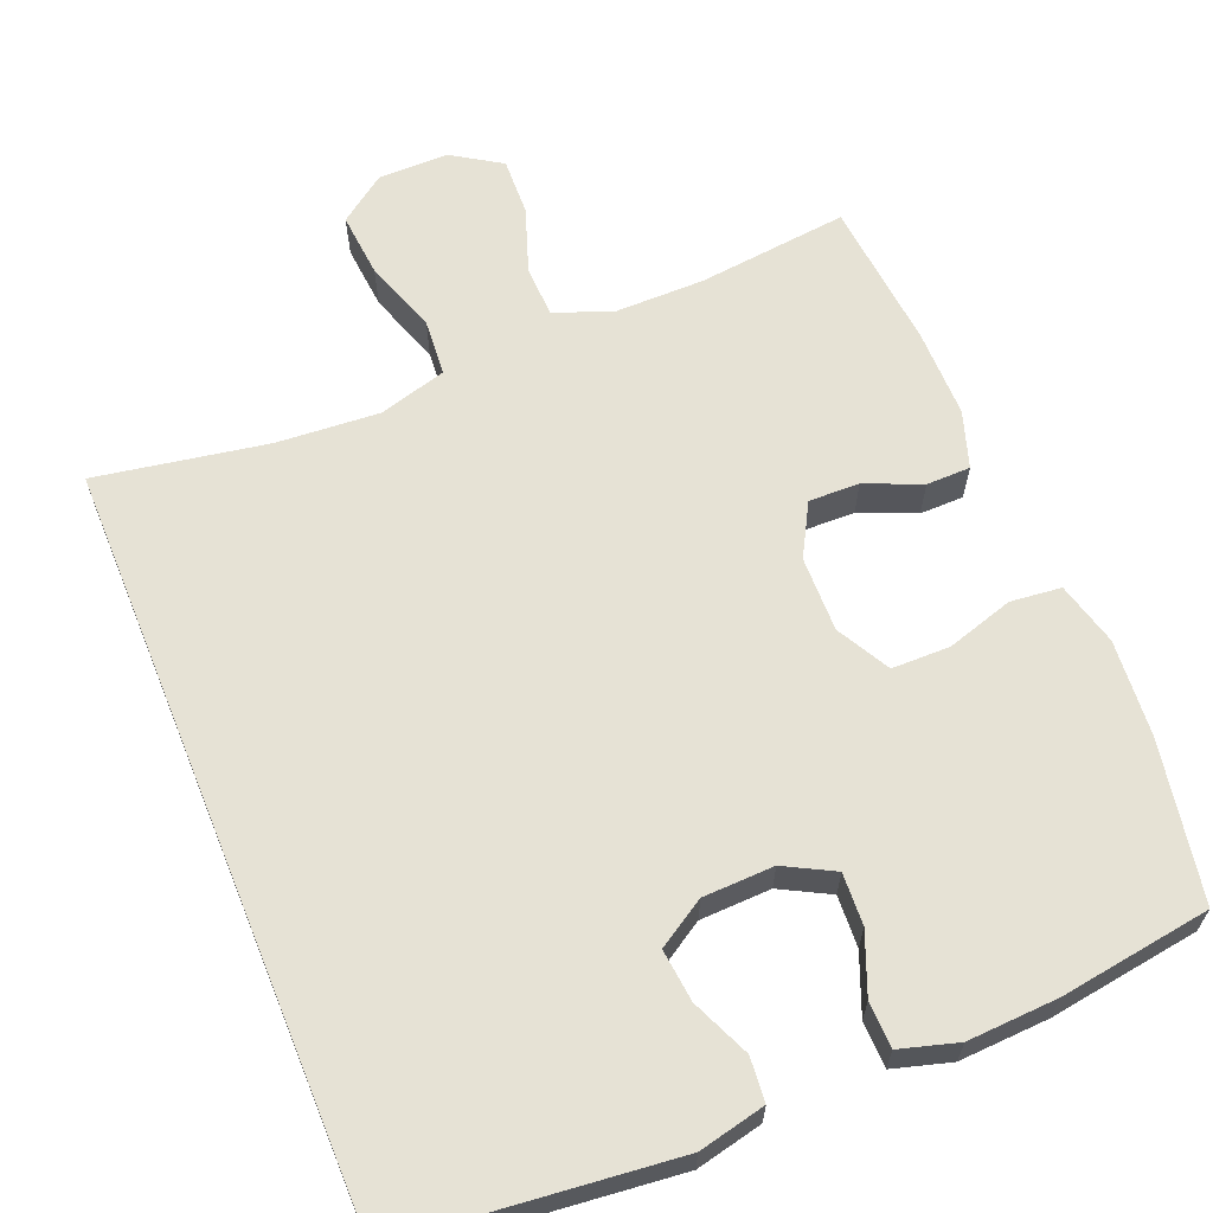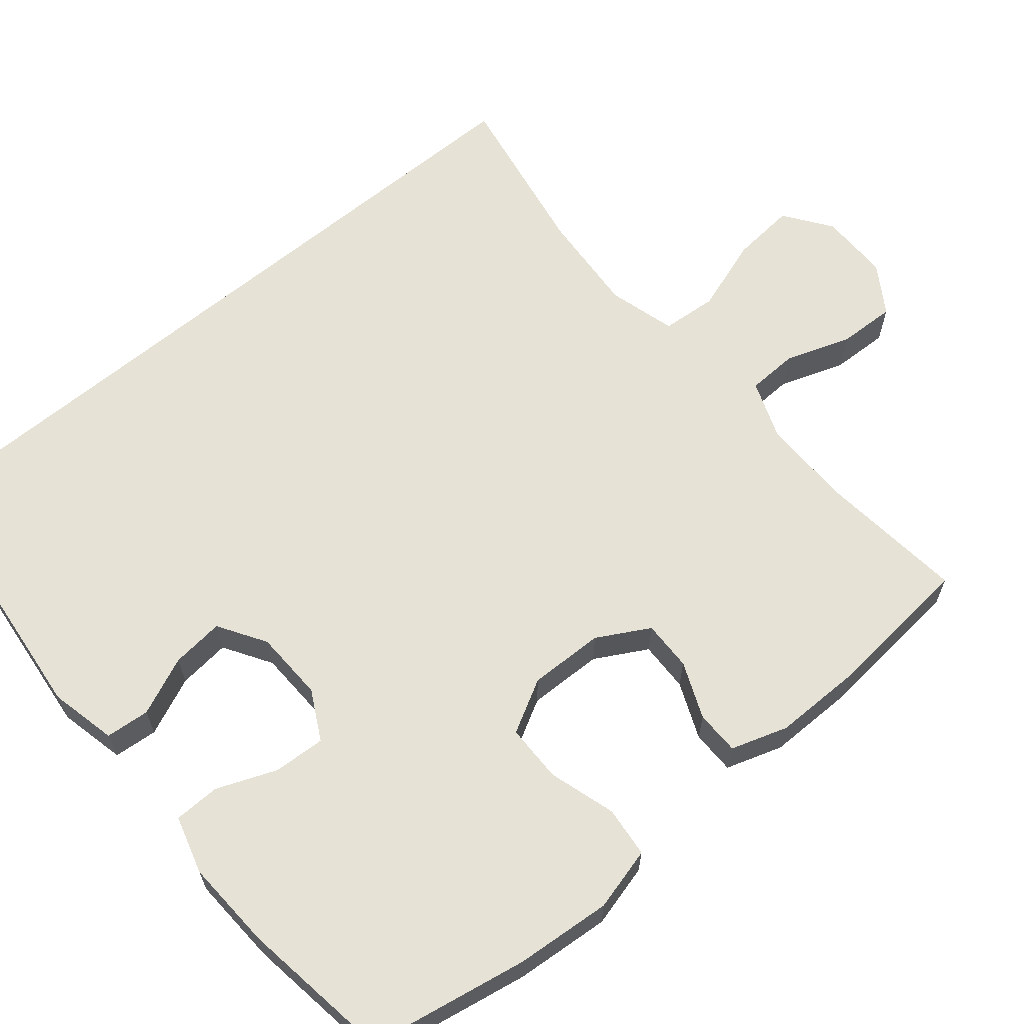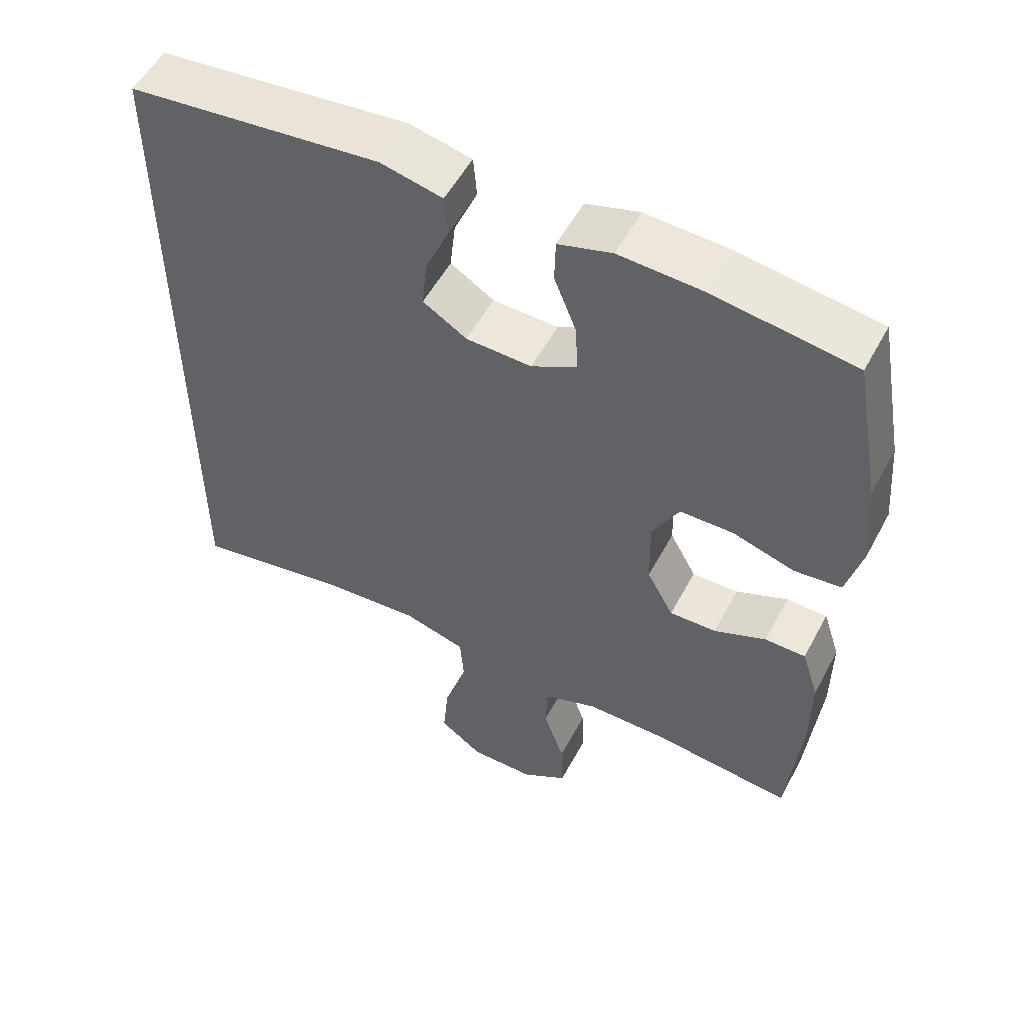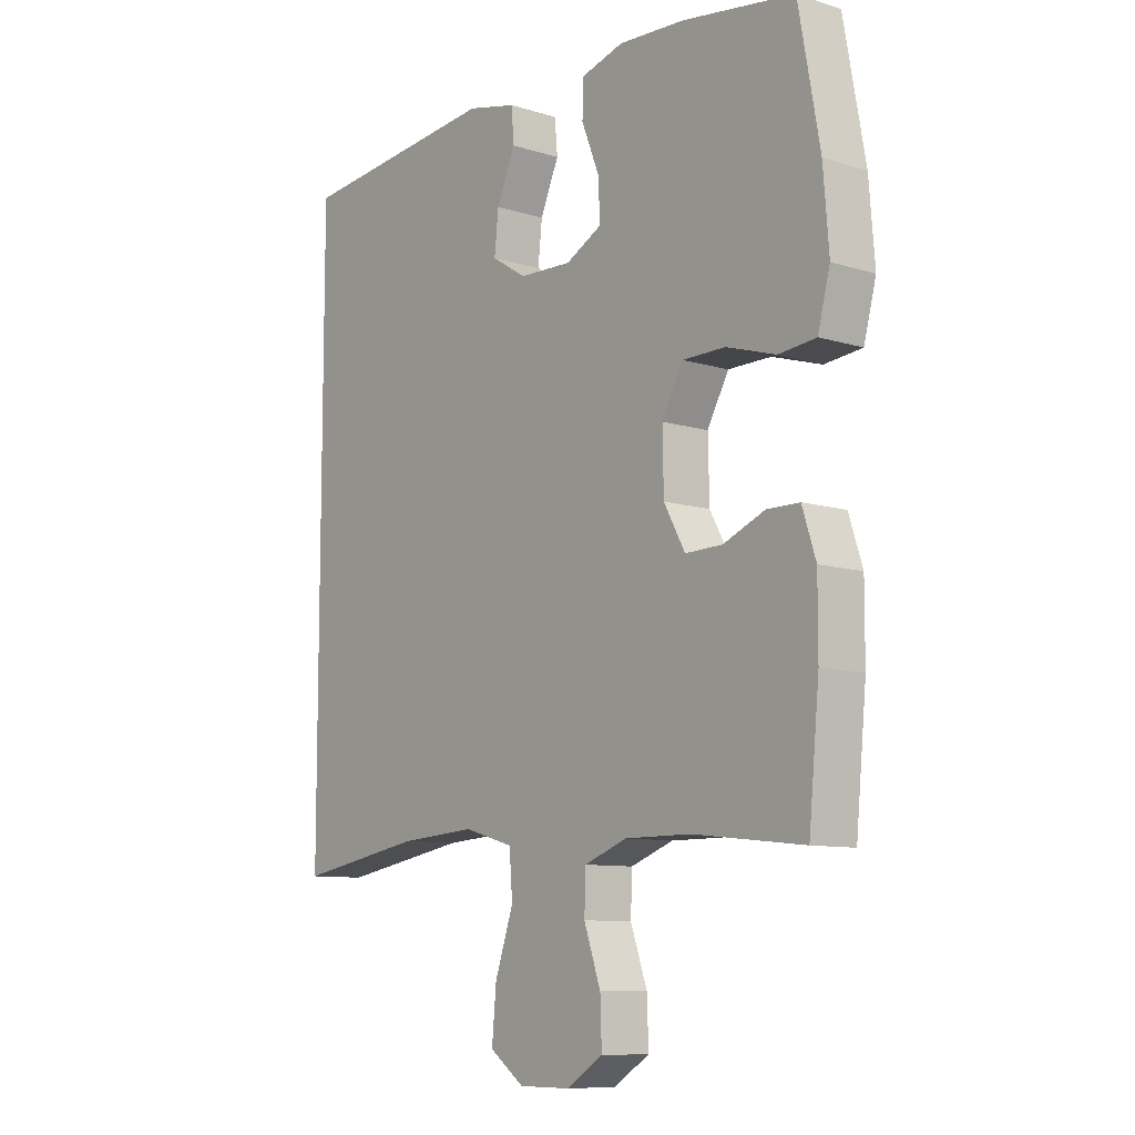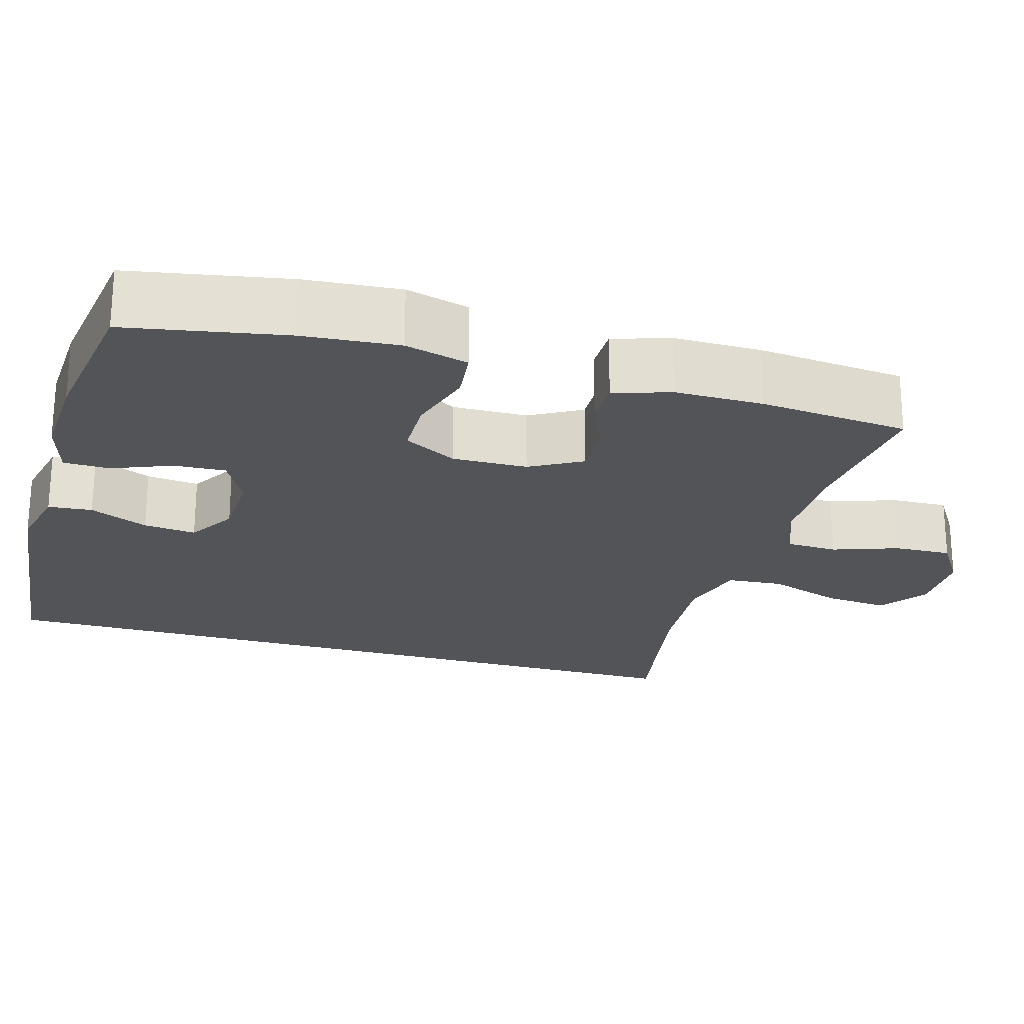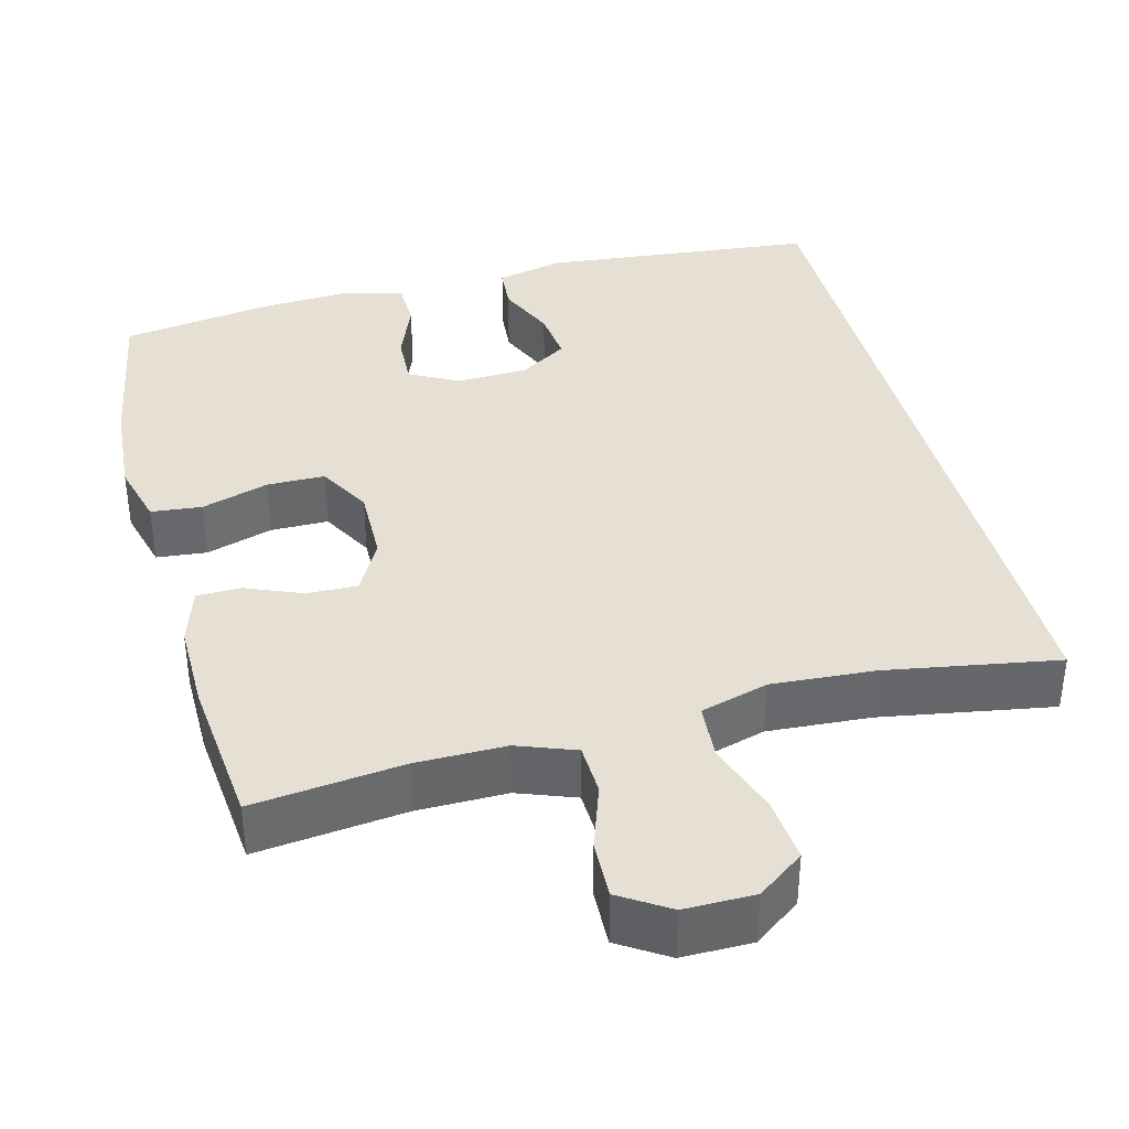
<metadata>
{"format":"obj","ext":"obj","renderer":"f3d","projection":"perspective","resolution":1024,"background":"white","views":[{"elev":63.9,"azim":-22.2,"up":"+Y"},{"elev":63.8,"azim":50.3,"up":"+Y"},{"elev":53.7,"azim":27.7,"up":"+Z"},{"elev":-9.5,"azim":51.1,"up":"+Z"},{"elev":-23.3,"azim":74.0,"up":"+Y"},{"elev":38.1,"azim":165.2,"up":"+Y"}]}
</metadata>
<code>
o path10248
v 0.5199 0.0375 -0.2737
v 0.5203 0.0375 -0.1561
v 0.4958 0.0375 -0.08091
v 0.4375 0.0375 -0.08034
v 0.3628 0.0375 -0.1116
v 0.296 0.0375 -0.1132
v 0.2577 0.0375 -0.04411
v 0.2557 0.0375 0.05576
v 0.2943 0.0375 0.1261
v 0.3713 0.0375 0.1268
v 0.46 0.0375 0.09977
v 0.5274 0.0375 0.1069
v 0.5495 0.0375 0.1911
v 0.5393 0.0375 0.3184
v 0.5009 0.0375 0.5303
v 0.2998 0.0375 0.5598
v 0.1801 0.0375 0.5659
v 0.1032 0.0375 0.5437
v 0.1017 0.0375 0.4825
v 0.1334 0.0375 0.4031
v 0.1371 0.0375 0.3342
v 0.07173 0.0375 0.2996
v -0.02256 0.0375 0.3028
v -0.08561 0.0375 0.342
v -0.07811 0.0375 0.4118
v -0.04435 0.0375 0.4893
v -0.0495 0.0375 0.5478
v -0.1384 0.0375 0.568
v -0.5008 0.0375 0.5303
v -0.5008 0.0375 -0.4716
v -0.2736 0.0375 -0.4321
v -0.1373 0.0375 -0.4225
v -0.04779 0.0375 -0.4479
v -0.04183 0.0375 -0.5221
v -0.07506 0.0375 -0.6197
v -0.08277 0.0375 -0.7053
v -0.0209 0.0375 -0.75
v 0.07201 0.0375 -0.7503
v 0.1368 0.0375 -0.7088
v 0.1341 0.0375 -0.6326
v 0.1041 0.0375 -0.5462
v 0.1066 0.0375 -0.4781
v 0.1833 0.0375 -0.4494
v 0.302 0.0375 -0.4496
v 0.5009 0.0375 -0.4716
v 0.5199 -0.0375 -0.2737
v 0.5203 -0.0375 -0.1561
v 0.4958 -0.0375 -0.08091
v 0.4375 -0.0375 -0.08034
v 0.3628 -0.0375 -0.1116
v 0.296 -0.0375 -0.1132
v 0.2577 -0.0375 -0.04411
v 0.2557 -0.0375 0.05576
v 0.2943 -0.0375 0.1261
v 0.3713 -0.0375 0.1268
v 0.46 -0.0375 0.09977
v 0.5274 -0.0375 0.1069
v 0.5495 -0.0375 0.1911
v 0.5393 -0.0375 0.3184
v 0.5009 -0.0375 0.5303
v 0.2998 -0.0375 0.5598
v 0.1801 -0.0375 0.5659
v 0.1032 -0.0375 0.5437
v 0.1017 -0.0375 0.4825
v 0.1334 -0.0375 0.4031
v 0.1371 -0.0375 0.3342
v 0.07173 -0.0375 0.2996
v -0.02256 -0.0375 0.3028
v -0.08561 -0.0375 0.342
v -0.07811 -0.0375 0.4118
v -0.04435 -0.0375 0.4893
v -0.0495 -0.0375 0.5478
v -0.1384 -0.0375 0.568
v -0.5008 -0.0375 0.5303
v -0.5008 -0.0375 -0.4716
v -0.2736 -0.0375 -0.4321
v -0.1373 -0.0375 -0.4225
v -0.04779 -0.0375 -0.4479
v -0.04183 -0.0375 -0.5221
v -0.07506 -0.0375 -0.6197
v -0.08277 -0.0375 -0.7053
v -0.0209 -0.0375 -0.75
v 0.07201 -0.0375 -0.7503
v 0.1368 -0.0375 -0.7088
v 0.1341 -0.0375 -0.6326
v 0.1041 -0.0375 -0.5462
v 0.1066 -0.0375 -0.4781
v 0.1833 -0.0375 -0.4494
v 0.302 -0.0375 -0.4496
v 0.5009 -0.0375 -0.4716
v 0.5274 0.0375 0.1069
v 0.5274 0.0375 0.1069
v 0.5495 0.0375 0.1911
v 0.5393 0.0375 0.3184
v 0.46 0.0375 0.09977
v 0.5199 0.0375 -0.2737
v 0.5203 0.0375 -0.1561
v 0.4958 0.0375 -0.08091
v 0.4958 0.0375 -0.08091
v 0.5009 0.0375 0.5303
v 0.5009 0.0375 0.5303
v 0.5009 0.0375 -0.4716
v 0.5009 0.0375 -0.4716
v 0.4375 0.0375 -0.08034
v 0.3713 0.0375 0.1268
v 0.3628 0.0375 -0.1116
v 0.302 0.0375 -0.4496
v 0.2998 0.0375 0.5598
v 0.2943 0.0375 0.1261
v 0.2943 0.0375 0.1261
v 0.296 0.0375 -0.1132
v 0.296 0.0375 -0.1132
v 0.1833 0.0375 -0.4494
v 0.1801 0.0375 0.5659
v 0.2577 0.0375 -0.04411
v 0.2557 0.0375 0.05576
v 0.1066 0.0375 -0.4781
v 0.1066 0.0375 -0.4781
v 0.1334 0.0375 0.4031
v 0.1371 0.0375 0.3342
v 0.1371 0.0375 0.3342
v 0.1032 0.0375 0.5437
v 0.1032 0.0375 0.5437
v 0.07173 0.0375 0.2996
v 0.07201 0.0375 -0.7503
v 0.1368 0.0375 -0.7088
v 0.1341 0.0375 -0.6326
v 0.1041 0.0375 -0.5462
v 0.1017 0.0375 0.4825
v -0.0209 0.0375 -0.75
v -0.02256 0.0375 0.3028
v -0.08277 0.0375 -0.7053
v -0.08561 0.0375 0.342
v -0.08561 0.0375 0.342
v -0.07506 0.0375 -0.6197
v -0.04183 0.0375 -0.5221
v -0.04779 0.0375 -0.4479
v -0.04779 0.0375 -0.4479
v -0.07811 0.0375 0.4118
v -0.04435 0.0375 0.4893
v -0.0495 0.0375 0.5478
v -0.0495 0.0375 0.5478
v -0.1373 0.0375 -0.4225
v -0.1384 0.0375 0.568
v -0.2736 0.0375 -0.4321
v -0.5008 0.0375 -0.4716
v -0.5008 0.0375 -0.4716
v -0.5008 0.0375 0.5303
v -0.5008 0.0375 0.5303
v 0.5274 -0.0375 0.1069
v 0.5274 -0.0375 0.1069
v 0.5495 -0.0375 0.1911
v 0.5393 -0.0375 0.3184
v 0.46 -0.0375 0.09977
v 0.5199 -0.0375 -0.2737
v 0.5203 -0.0375 -0.1561
v 0.4958 -0.0375 -0.08091
v 0.4958 -0.0375 -0.08091
v 0.5009 -0.0375 0.5303
v 0.5009 -0.0375 0.5303
v 0.5009 -0.0375 -0.4716
v 0.5009 -0.0375 -0.4716
v 0.4375 -0.0375 -0.08034
v 0.3713 -0.0375 0.1268
v 0.3628 -0.0375 -0.1116
v 0.302 -0.0375 -0.4496
v 0.2998 -0.0375 0.5598
v 0.2943 -0.0375 0.1261
v 0.2943 -0.0375 0.1261
v 0.296 -0.0375 -0.1132
v 0.296 -0.0375 -0.1132
v 0.1833 -0.0375 -0.4494
v 0.1801 -0.0375 0.5659
v 0.2577 -0.0375 -0.04411
v 0.2557 -0.0375 0.05576
v 0.1066 -0.0375 -0.4781
v 0.1066 -0.0375 -0.4781
v 0.1334 -0.0375 0.4031
v 0.1371 -0.0375 0.3342
v 0.1371 -0.0375 0.3342
v 0.1032 -0.0375 0.5437
v 0.1032 -0.0375 0.5437
v 0.07173 -0.0375 0.2996
v 0.07201 -0.0375 -0.7503
v 0.1368 -0.0375 -0.7088
v 0.1341 -0.0375 -0.6326
v 0.1041 -0.0375 -0.5462
v 0.1017 -0.0375 0.4825
v -0.0209 -0.0375 -0.75
v -0.02256 -0.0375 0.3028
v -0.08277 -0.0375 -0.7053
v -0.08561 -0.0375 0.342
v -0.08561 -0.0375 0.342
v -0.07506 -0.0375 -0.6197
v -0.04183 -0.0375 -0.5221
v -0.04779 -0.0375 -0.4479
v -0.04779 -0.0375 -0.4479
v -0.07811 -0.0375 0.4118
v -0.04435 -0.0375 0.4893
v -0.0495 -0.0375 0.5478
v -0.0495 -0.0375 0.5478
v -0.1373 -0.0375 -0.4225
v -0.1384 -0.0375 0.568
v -0.2736 -0.0375 -0.4321
v -0.5008 -0.0375 -0.4716
v -0.5008 -0.0375 -0.4716
v -0.5008 -0.0375 0.5303
v -0.5008 -0.0375 0.5303
f 164 179 168
f 155 165 166
f 207 192 198
f 165 156 163
f 167 179 153
f 178 167 173
f 196 174 202
f 188 173 181
f 170 166 165
f 191 189 194
f 178 173 188
f 190 175 183
f 179 167 178
f 167 153 159
f 153 179 164
f 198 199 203
f 186 184 185
f 175 168 183
f 172 170 196
f 153 164 152
f 194 187 195
f 155 166 161
f 184 186 194
f 163 156 157
f 187 194 186
f 174 175 190
f 183 168 179
f 156 165 155
f 196 170 174
f 203 199 200
f 190 192 204
f 195 187 176
f 202 174 190
f 176 172 196
f 202 190 204
f 195 176 196
f 207 198 203
f 189 184 194
f 204 192 205
f 152 154 150
f 205 192 207
f 166 170 172
f 164 154 152
f 92 13 58 151
f 13 14 59 58
f 11 12 57 56
f 1 2 47 46
f 2 99 158 47
f 14 101 160 59
f 103 1 46 162
f 3 4 49 48
f 10 11 56 55
f 4 5 50 49
f 44 45 90 89
f 15 16 61 60
f 110 10 55 169
f 5 112 171 50
f 43 44 89 88
f 16 17 62 61
f 6 7 52 51
f 8 9 54 53
f 7 8 53 52
f 118 43 88 177
f 20 121 180 65
f 17 123 182 62
f 21 22 67 66
f 38 39 84 83
f 39 40 85 84
f 40 41 86 85
f 19 20 65 64
f 18 19 64 63
f 41 42 87 86
f 37 38 83 82
f 22 23 68 67
f 36 37 82 81
f 23 134 193 68
f 35 36 81 80
f 34 35 80 79
f 138 34 79 197
f 25 26 71 70
f 26 142 201 71
f 32 33 78 77
f 27 28 73 72
f 24 25 70 69
f 31 32 77 76
f 147 31 76 206
f 149 30 75 208
f 28 29 74 73
f 105 109 120
f 96 107 106
f 148 139 133
f 106 104 97
f 108 94 120
f 119 114 108
f 137 143 115
f 129 122 114
f 111 106 107
f 132 135 130
f 119 129 114
f 131 124 116
f 120 119 108
f 108 100 94
f 94 105 120
f 139 144 140
f 127 126 125
f 116 124 109
f 113 137 111
f 94 93 105
f 135 136 128
f 96 102 107
f 125 135 127
f 104 98 97
f 128 127 135
f 115 131 116
f 124 120 109
f 97 96 106
f 137 115 111
f 144 141 140
f 131 145 133
f 136 117 128
f 143 131 115
f 117 137 113
f 143 145 131
f 136 137 117
f 148 144 139
f 130 135 125
f 145 146 133
f 93 91 95
f 146 148 133
f 107 113 111
f 105 93 95

</code>
